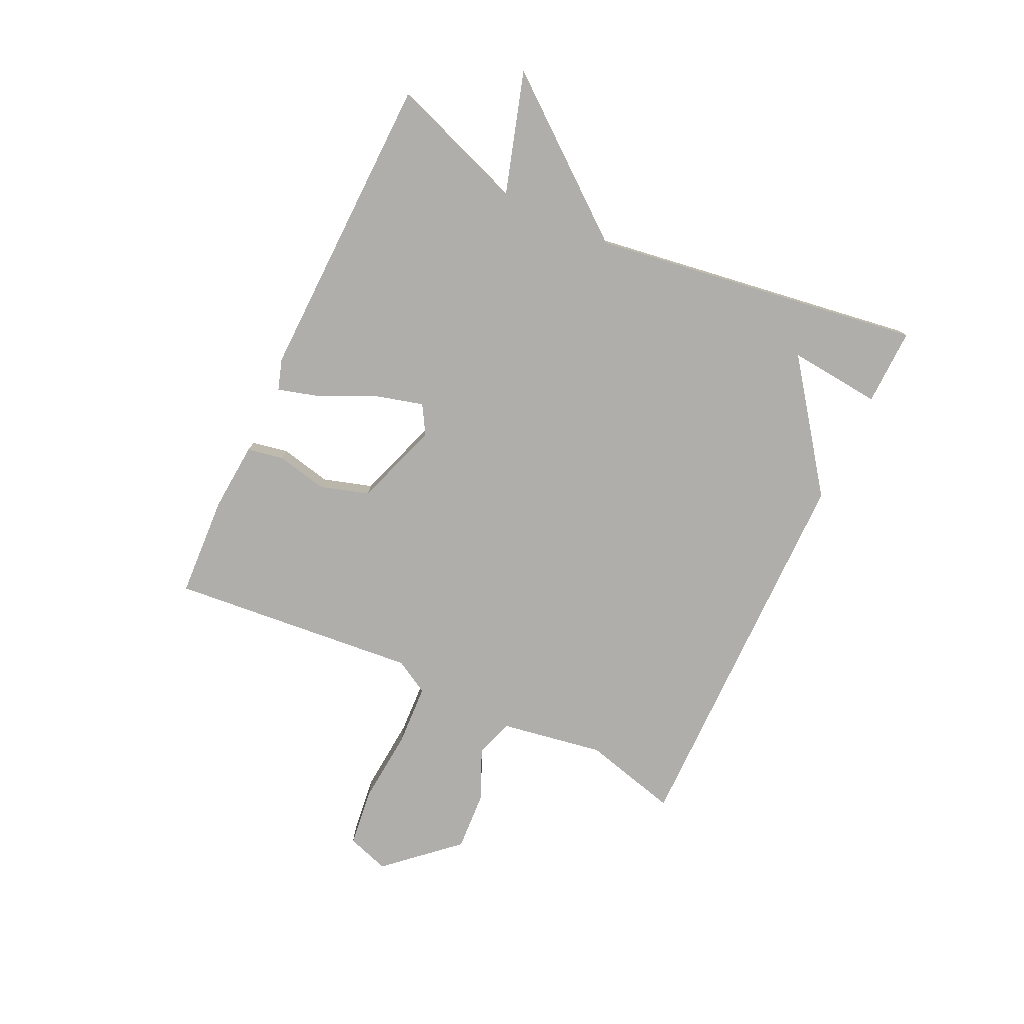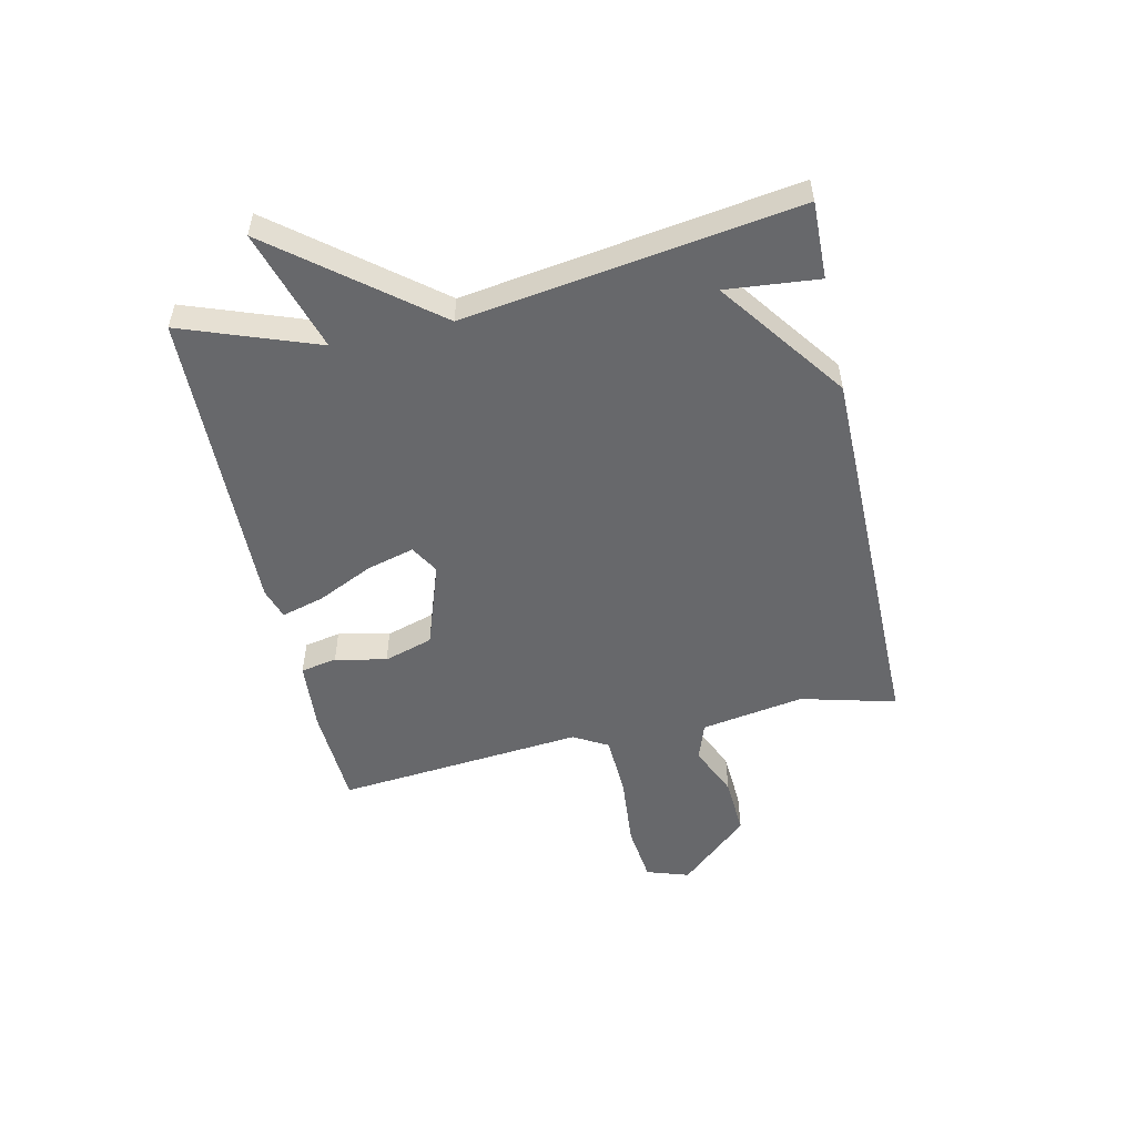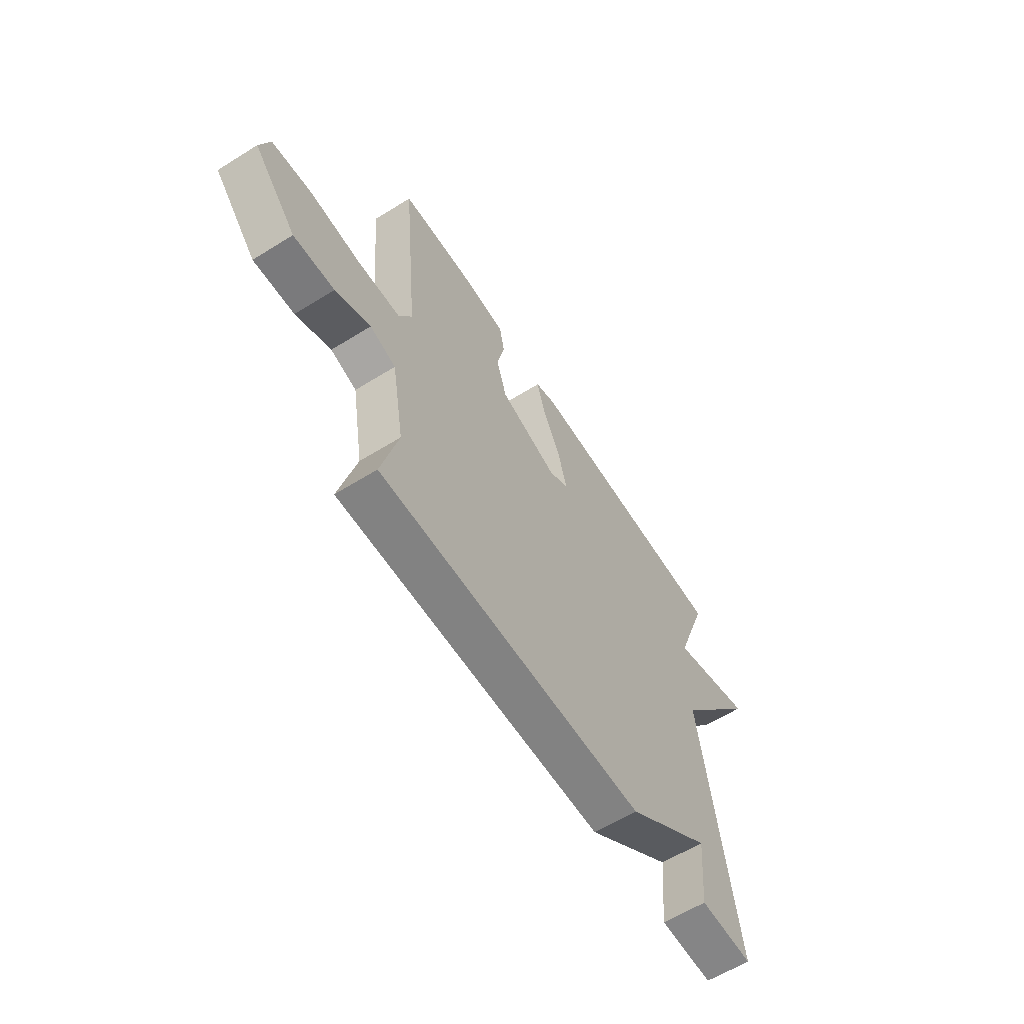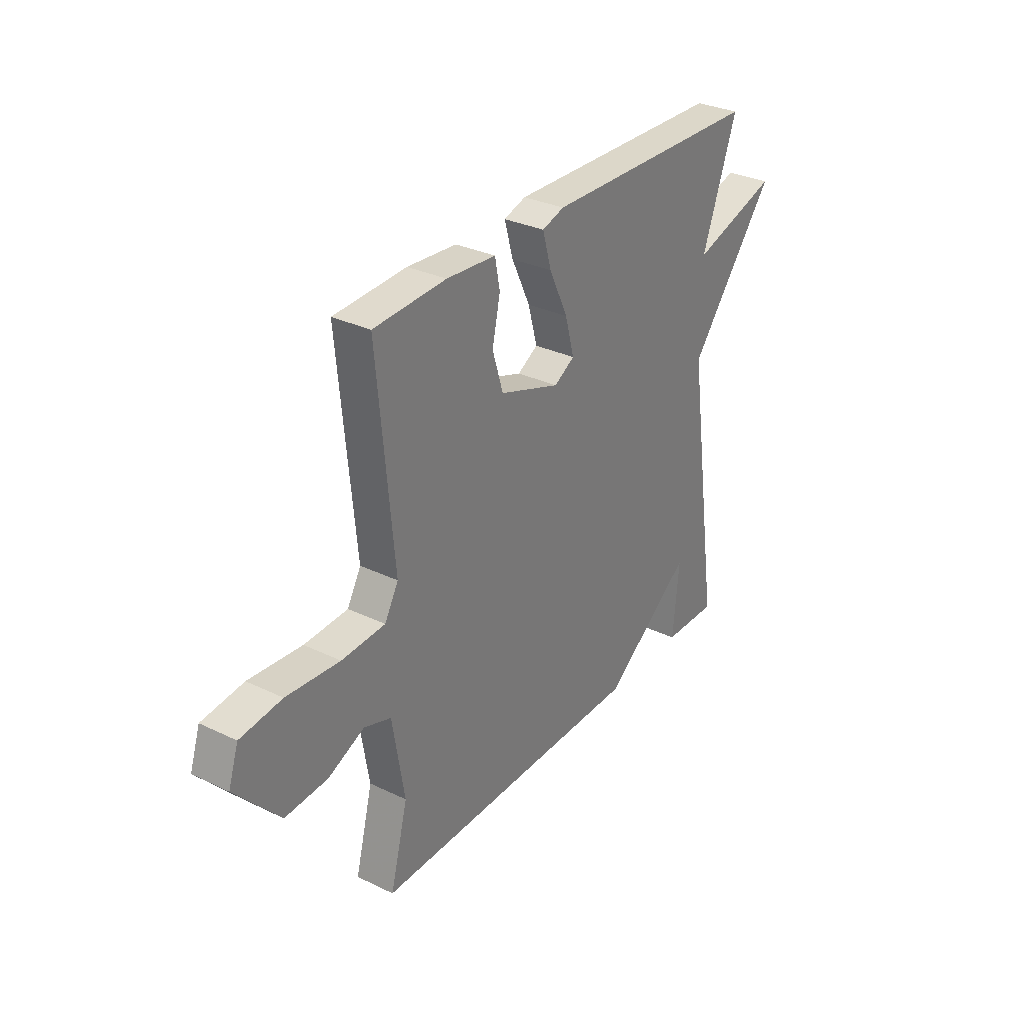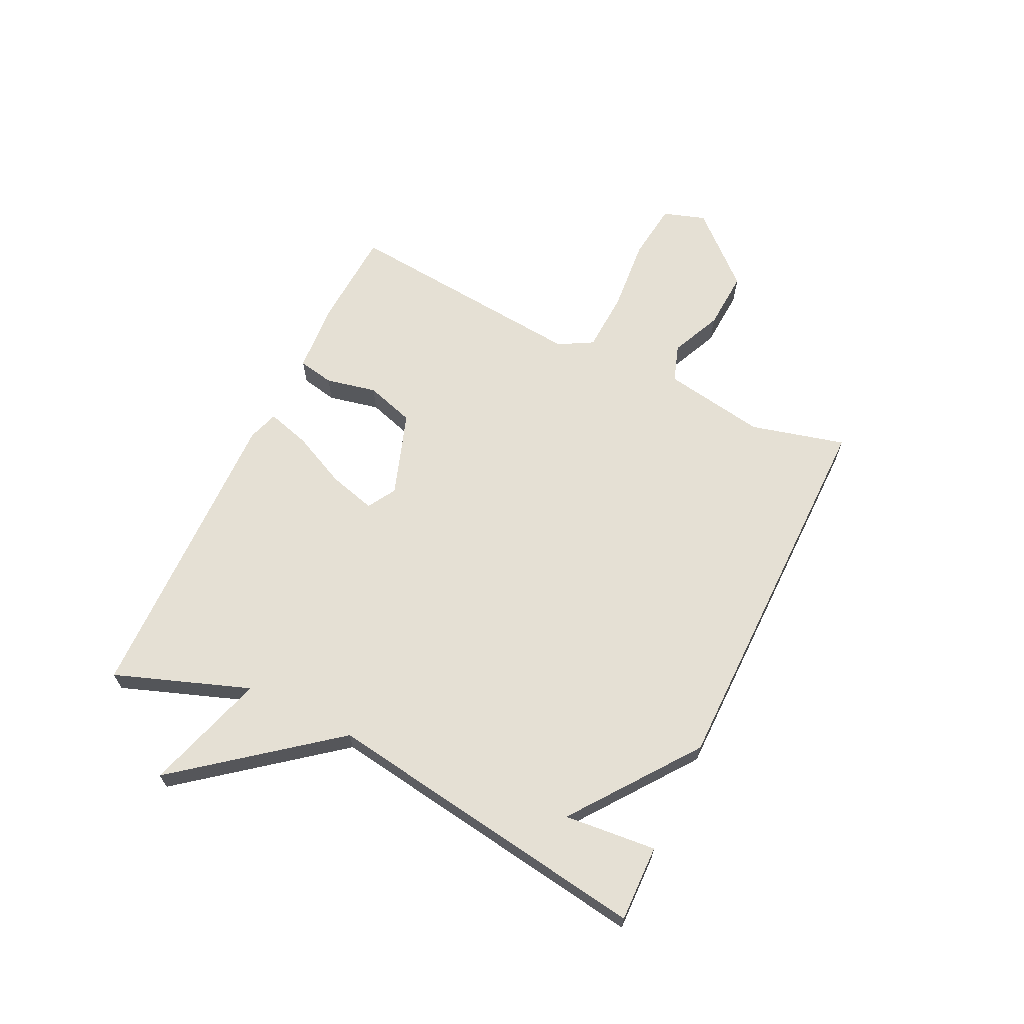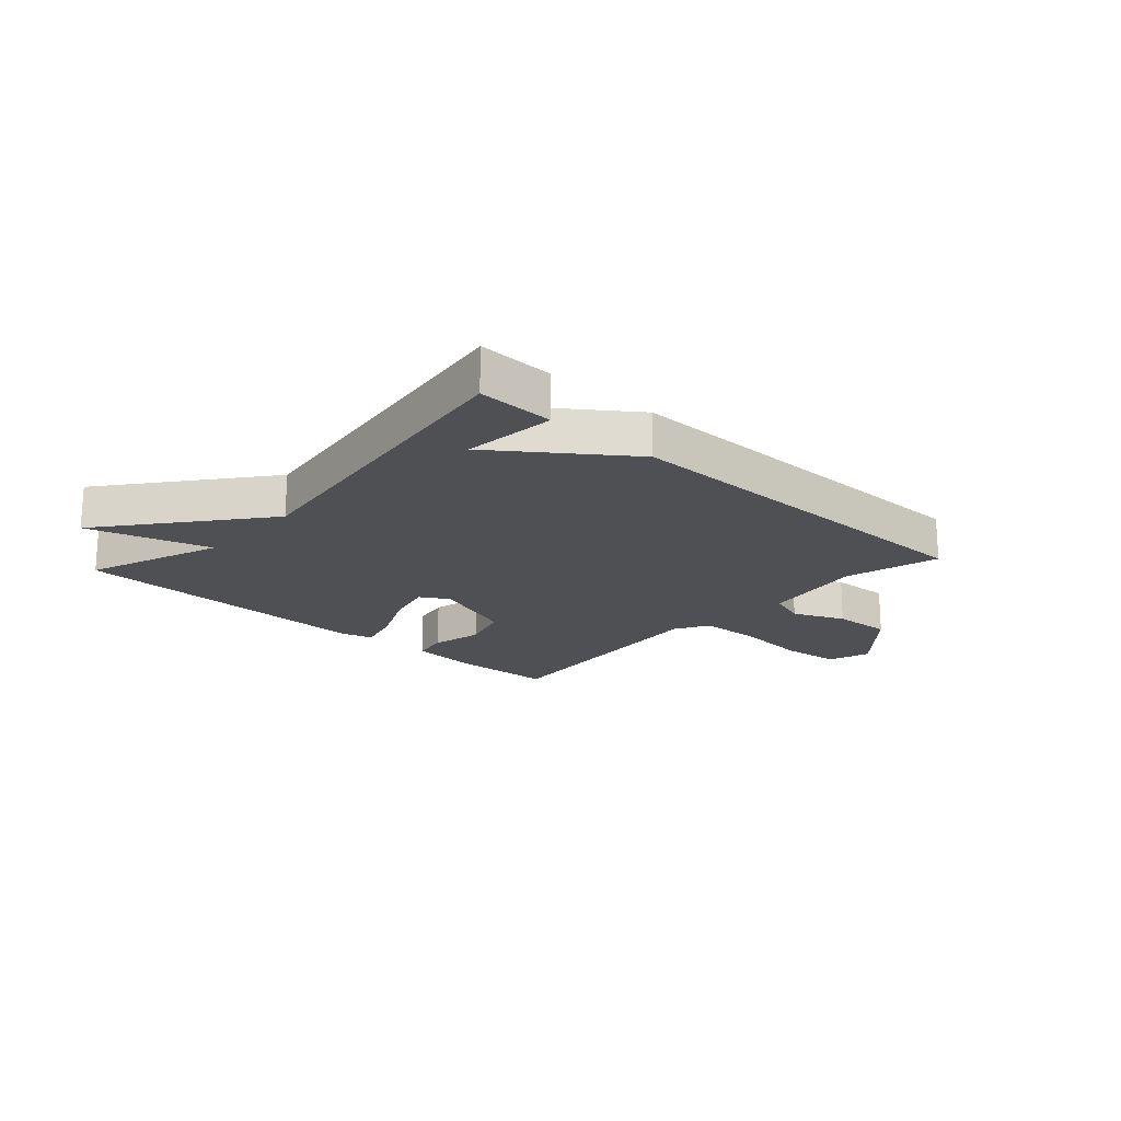
<metadata>
{"format":"obj","ext":"obj","renderer":"f3d","projection":"perspective","resolution":1024,"background":"white","views":[{"elev":-77.8,"azim":64.7,"up":"+Y"},{"elev":-52.5,"azim":102.4,"up":"+Y"},{"elev":-60.9,"azim":-57.6,"up":"+Z"},{"elev":31.2,"azim":-55.5,"up":"+Z"},{"elev":65.3,"azim":115.8,"up":"+Y"},{"elev":-19.1,"azim":137.4,"up":"+Y"}]}
</metadata>
<code>
v -0.5 0.07 -0.5
v -0.458 0.07 -0.337
v -0.488 0.07 -0.16
v -0.553 0.07 -0.138
v -0.641 0.07 -0.177
v -0.743 0.07 -0.183
v -0.85 0.07 -0.064
v -0.826 0.07 0.009
v -0.726 0.07 0.021
v -0.598 0.07 0.01
v -0.493 0.07 0.015
v -0.46 0.07 0.074
v -0.5 0.07 0.5
v -0.326 0.07 0.509
v -0.207 0.07 0.5
v -0.195 0.07 0.438
v -0.214 0.07 0.35
v -0.188 0.07 0.266
v -0.042 0.07 0.216
v 0.007 0.07 0.245
v -0.015 0.07 0.326
v -0.06 0.07 0.421
v -0.081 0.07 0.495
v -0.028 0.07 0.512
v 0.5 0.07 0.5
v 0.416 0.07 0.268
v 0.625 0.07 0.332
v 0.416 0.07 0.068
v 0.5 0.07 -0.5
v 0.368 0.07 -0.497
v 0.383 0.07 -0.338
v 0.168 0.07 -0.497
v -0.5 0 -0.5
v -0.458 0 -0.337
v -0.488 0 -0.16
v -0.553 0 -0.138
v -0.641 0 -0.177
v -0.743 0 -0.183
v -0.85 0 -0.064
v -0.826 0 0.009
v -0.726 0 0.021
v -0.598 0 0.01
v -0.493 0 0.015
v -0.46 0 0.074
v -0.5 0 0.5
v -0.326 0 0.509
v -0.207 0 0.5
v -0.195 0 0.438
v -0.214 0 0.35
v -0.188 0 0.266
v -0.042 0 0.216
v 0.007 0 0.245
v -0.015 0 0.326
v -0.06 0 0.421
v -0.081 0 0.495
v -0.028 0 0.512
v 0.5 0 0.5
v 0.416 0 0.268
v 0.625 0 0.332
v 0.416 0 0.068
v 0.5 0 -0.5
v 0.368 0 -0.497
v 0.383 0 -0.338
v 0.168 0 -0.497
f 31 32 1 2
f 29 30 31
f 28 29 31
f 28 31 2 3
f 28 3 4
f 27 28 4
f 26 27 4
f 24 25 26
f 23 24 26
f 22 23 26
f 21 22 26
f 20 21 26
f 19 20 26 4
f 18 19 4 5
f 17 18 5
f 15 16 17
f 14 15 17
f 13 14 17
f 12 13 17
f 11 12 17
f 11 17 5
f 5 6 7
f 11 5 7
f 10 11 7
f 7 8 9 10
f 34 33 64 63
f 63 62 61
f 63 61 60
f 35 34 63 60
f 36 35 60
f 36 60 59
f 36 59 58
f 58 57 56
f 58 56 55
f 58 55 54
f 58 54 53
f 58 53 52
f 36 58 52 51
f 37 36 51 50
f 37 50 49
f 49 48 47
f 49 47 46
f 49 46 45
f 49 45 44
f 49 44 43
f 37 49 43
f 39 38 37
f 39 37 43
f 39 43 42
f 42 41 40 39
f 1 33 34 2
f 2 34 35 3
f 3 35 36 4
f 4 36 37 5
f 5 37 38 6
f 6 38 39 7
f 7 39 40 8
f 8 40 41 9
f 9 41 42 10
f 10 42 43 11
f 11 43 44 12
f 12 44 45 13
f 13 45 46 14
f 14 46 47 15
f 15 47 48 16
f 16 48 49 17
f 17 49 50 18
f 18 50 51 19
f 19 51 52 20
f 20 52 53 21
f 21 53 54 22
f 22 54 55 23
f 23 55 56 24
f 24 56 57 25
f 25 57 58 26
f 26 58 59 27
f 27 59 60 28
f 28 60 61 29
f 29 61 62 30
f 30 62 63 31
f 31 63 64 32
f 32 64 33 1

</code>
